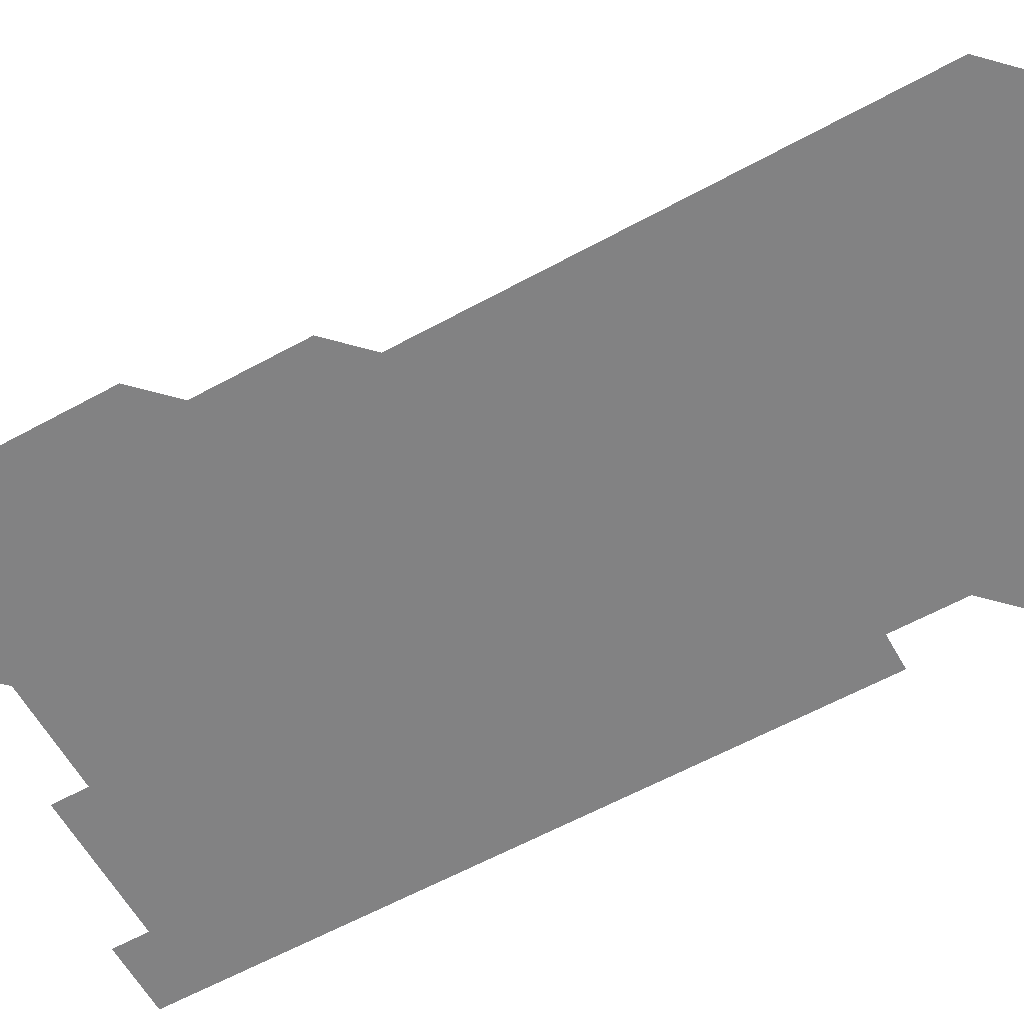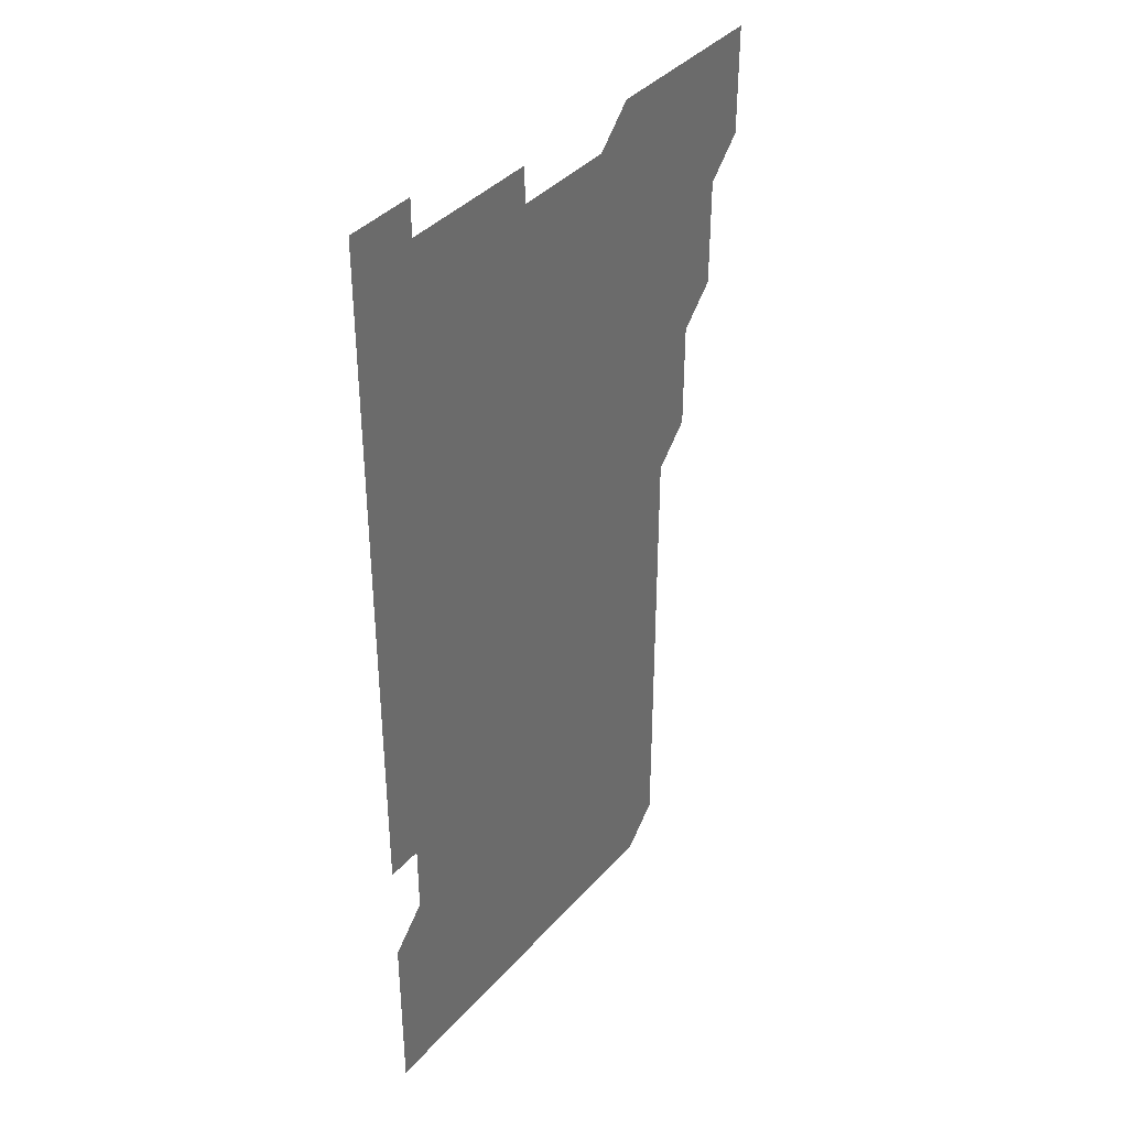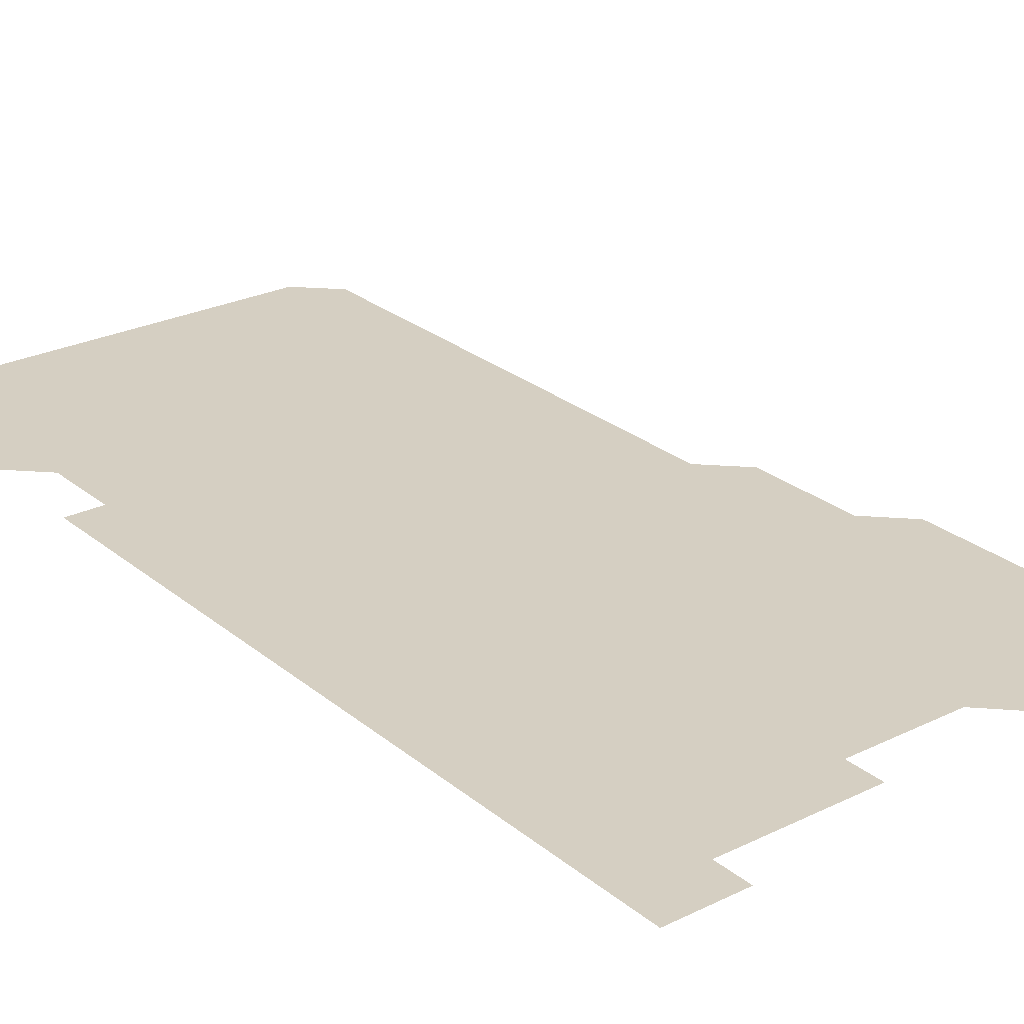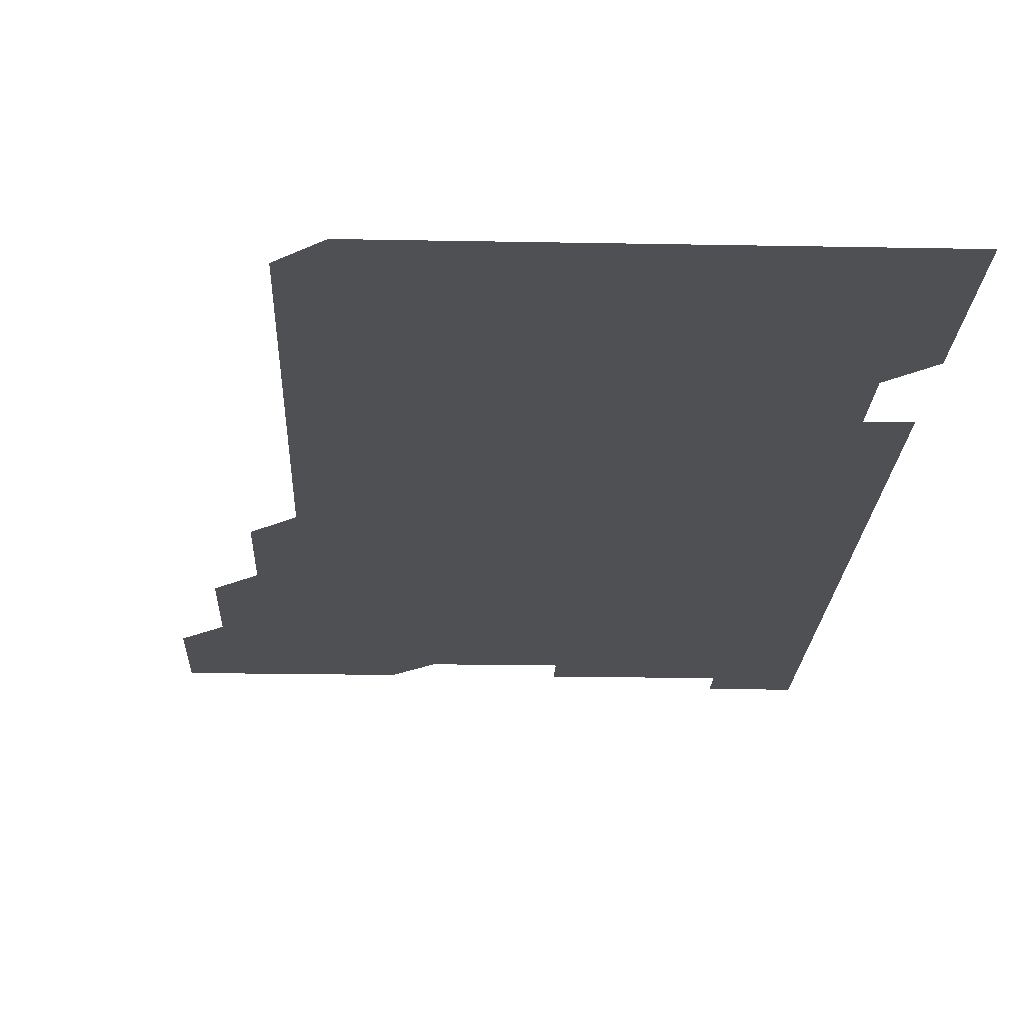
<metadata>
{"format":"obj","ext":"obj","renderer":"f3d","projection":"perspective","resolution":1024,"background":"white","views":[{"elev":-60.8,"azim":-60.8,"up":"+Z"},{"elev":38.6,"azim":126.4,"up":"+Y"},{"elev":25.9,"azim":142.1,"up":"+Z"},{"elev":-19.1,"azim":-2.1,"up":"+Z"}]}
</metadata>
<code>
v 481 526 0
v 481 541 0
v 481 556 0
v 481 571 0
v 496 466 0
v 496 481 0
v 496 496 0
v 496 511 0
v 496 526 0
v 496 541 0
v 496 556 0
v 496 571 0
v 511 406 0
v 511 421 0
v 511 436 0
v 511 451 0
v 511 466 0
v 511 481 0
v 511 496 0
v 511 511 0
v 511 526 0
v 511 541 0
v 511 556 0
v 511 571 0
v 526 196 0
v 526 211 0
v 526 226 0
v 526 241 0
v 526 256 0
v 526 271 0
v 526 286 0
v 526 301 0
v 526 316 0
v 526 331 0
v 526 346 0
v 526 361 0
v 526 376 0
v 526 391 0
v 526 406 0
v 526 421 0
v 526 436 0
v 526 451 0
v 526 466 0
v 526 481 0
v 526 496 0
v 526 511 0
v 526 526 0
v 526 541 0
v 526 556 0
v 526 571 0
v 541 181 0
v 541 196 0
v 541 211 0
v 541 226 0
v 541 241 0
v 541 256 0
v 541 271 0
v 541 286 0
v 541 301 0
v 541 316 0
v 541 331 0
v 541 346 0
v 541 361 0
v 541 376 0
v 541 391 0
v 541 406 0
v 541 421 0
v 541 436 0
v 541 451 0
v 541 466 0
v 541 481 0
v 541 496 0
v 541 511 0
v 541 526 0
v 541 541 0
v 541 556 0
v 541 571 0
v 556 181 0
v 556 196 0
v 556 211 0
v 556 226 0
v 556 241 0
v 556 256 0
v 556 271 0
v 556 286 0
v 556 301 0
v 556 316 0
v 556 331 0
v 556 346 0
v 556 361 0
v 556 376 0
v 556 391 0
v 556 406 0
v 556 421 0
v 556 436 0
v 556 451 0
v 556 466 0
v 556 481 0
v 556 496 0
v 556 511 0
v 556 526 0
v 556 541 0
v 556 556 0
v 556 571 0
v 571 181 0
v 571 196 0
v 571 211 0
v 571 226 0
v 571 241 0
v 571 256 0
v 571 271 0
v 571 286 0
v 571 301 0
v 571 316 0
v 571 331 0
v 571 346 0
v 571 361 0
v 571 376 0
v 571 391 0
v 571 406 0
v 571 421 0
v 571 436 0
v 571 451 0
v 571 466 0
v 571 481 0
v 571 496 0
v 571 511 0
v 571 526 0
v 571 541 0
v 571 556 0
v 586 181 0
v 586 196 0
v 586 211 0
v 586 226 0
v 586 241 0
v 586 256 0
v 586 271 0
v 586 286 0
v 586 301 0
v 586 316 0
v 586 331 0
v 586 346 0
v 586 361 0
v 586 376 0
v 586 391 0
v 586 406 0
v 586 421 0
v 586 436 0
v 586 451 0
v 586 466 0
v 586 481 0
v 586 496 0
v 586 511 0
v 586 526 0
v 586 541 0
v 586 556 0
v 601 181 0
v 601 196 0
v 601 211 0
v 601 226 0
v 601 241 0
v 601 256 0
v 601 271 0
v 601 286 0
v 601 301 0
v 601 316 0
v 601 331 0
v 601 346 0
v 601 361 0
v 601 376 0
v 601 391 0
v 601 406 0
v 601 421 0
v 601 436 0
v 601 451 0
v 601 466 0
v 601 481 0
v 601 496 0
v 601 511 0
v 601 526 0
v 601 541 0
v 601 556 0
v 616 181 0
v 616 196 0
v 616 211 0
v 616 226 0
v 616 241 0
v 616 256 0
v 616 271 0
v 616 286 0
v 616 301 0
v 616 316 0
v 616 331 0
v 616 346 0
v 616 361 0
v 616 376 0
v 616 391 0
v 616 406 0
v 616 421 0
v 616 436 0
v 616 451 0
v 616 466 0
v 616 481 0
v 616 496 0
v 616 511 0
v 616 526 0
v 616 541 0
v 616 556 0
v 616 571 0
v 631 181 0
v 631 196 0
v 631 211 0
v 631 226 0
v 631 241 0
v 631 256 0
v 631 271 0
v 631 286 0
v 631 301 0
v 631 316 0
v 631 331 0
v 631 346 0
v 631 361 0
v 631 376 0
v 631 391 0
v 631 406 0
v 631 421 0
v 631 436 0
v 631 451 0
v 631 466 0
v 631 481 0
v 631 496 0
v 631 511 0
v 631 526 0
v 631 541 0
v 631 556 0
v 631 571 0
v 646 181 0
v 646 196 0
v 646 211 0
v 646 226 0
v 646 241 0
v 646 256 0
v 646 271 0
v 646 286 0
v 646 301 0
v 646 316 0
v 646 331 0
v 646 346 0
v 646 361 0
v 646 376 0
v 646 391 0
v 646 406 0
v 646 421 0
v 646 436 0
v 646 451 0
v 646 466 0
v 646 481 0
v 646 496 0
v 646 511 0
v 646 526 0
v 646 541 0
v 646 556 0
v 646 571 0
v 661 181 0
v 661 196 0
v 661 211 0
v 661 226 0
v 661 241 0
v 661 256 0
v 661 271 0
v 661 286 0
v 661 301 0
v 661 316 0
v 661 331 0
v 661 346 0
v 661 361 0
v 661 376 0
v 661 391 0
v 661 406 0
v 661 421 0
v 661 436 0
v 661 451 0
v 661 466 0
v 661 481 0
v 661 496 0
v 661 511 0
v 661 526 0
v 661 541 0
v 661 556 0
v 661 571 0
v 676 181 0
v 676 196 0
v 676 211 0
v 676 226 0
v 676 241 0
v 676 256 0
v 676 271 0
v 676 286 0
v 676 301 0
v 676 316 0
v 676 331 0
v 676 346 0
v 676 361 0
v 676 376 0
v 676 391 0
v 676 406 0
v 676 421 0
v 676 436 0
v 676 451 0
v 676 466 0
v 676 481 0
v 676 496 0
v 676 511 0
v 676 526 0
v 676 541 0
v 676 556 0
v 676 571 0
v 676 586 0
v 691 181 0
v 691 196 0
v 691 211 0
v 691 226 0
v 691 241 0
v 691 256 0
v 691 271 0
v 691 286 0
v 691 301 0
v 691 316 0
v 691 331 0
v 691 346 0
v 691 361 0
v 691 376 0
v 691 391 0
v 691 406 0
v 691 421 0
v 691 436 0
v 691 451 0
v 691 466 0
v 691 481 0
v 691 496 0
v 691 511 0
v 691 526 0
v 691 541 0
v 691 556 0
v 691 571 0
v 691 586 0
v 706 181 0
v 706 196 0
v 706 211 0
v 706 226 0
v 706 241 0
v 706 256 0
v 706 301 0
v 706 316 0
v 706 331 0
v 706 346 0
v 706 361 0
v 706 376 0
v 706 391 0
v 706 406 0
v 706 421 0
v 706 436 0
v 706 451 0
v 706 466 0
v 706 481 0
v 706 496 0
v 706 511 0
v 706 526 0
v 706 541 0
v 706 556 0
v 706 571 0
v 706 586 0
f 8 9 1
f 1 9 2
f 9 10 2
f 2 10 3
f 10 11 3
f 3 11 4
f 11 12 4
f 16 17 5
f 5 17 6
f 17 18 6
f 6 18 7
f 18 19 7
f 7 19 8
f 19 20 8
f 8 20 9
f 20 21 9
f 9 21 10
f 21 22 10
f 10 22 11
f 22 23 11
f 11 23 12
f 23 24 12
f 38 39 13
f 13 39 14
f 39 40 14
f 14 40 15
f 40 41 15
f 15 41 16
f 41 42 16
f 16 42 17
f 42 43 17
f 17 43 18
f 43 44 18
f 18 44 19
f 44 45 19
f 19 45 20
f 45 46 20
f 20 46 21
f 46 47 21
f 21 47 22
f 47 48 22
f 22 48 23
f 48 49 23
f 23 49 24
f 49 50 24
f 51 52 25
f 25 52 26
f 52 53 26
f 26 53 27
f 53 54 27
f 27 54 28
f 54 55 28
f 28 55 29
f 55 56 29
f 29 56 30
f 56 57 30
f 30 57 31
f 57 58 31
f 31 58 32
f 58 59 32
f 32 59 33
f 59 60 33
f 33 60 34
f 60 61 34
f 34 61 35
f 61 62 35
f 35 62 36
f 62 63 36
f 36 63 37
f 63 64 37
f 37 64 38
f 64 65 38
f 38 65 39
f 65 66 39
f 39 66 40
f 66 67 40
f 40 67 41
f 67 68 41
f 41 68 42
f 68 69 42
f 42 69 43
f 69 70 43
f 43 70 44
f 70 71 44
f 44 71 45
f 71 72 45
f 45 72 46
f 72 73 46
f 46 73 47
f 73 74 47
f 47 74 48
f 74 75 48
f 48 75 49
f 75 76 49
f 49 76 50
f 76 77 50
f 51 78 52
f 78 79 52
f 52 79 53
f 79 80 53
f 53 80 54
f 80 81 54
f 54 81 55
f 81 82 55
f 55 82 56
f 82 83 56
f 56 83 57
f 83 84 57
f 57 84 58
f 84 85 58
f 58 85 59
f 85 86 59
f 59 86 60
f 86 87 60
f 60 87 61
f 87 88 61
f 61 88 62
f 88 89 62
f 62 89 63
f 89 90 63
f 63 90 64
f 90 91 64
f 64 91 65
f 91 92 65
f 65 92 66
f 92 93 66
f 66 93 67
f 93 94 67
f 67 94 68
f 94 95 68
f 68 95 69
f 95 96 69
f 69 96 70
f 96 97 70
f 70 97 71
f 97 98 71
f 71 98 72
f 98 99 72
f 72 99 73
f 99 100 73
f 73 100 74
f 100 101 74
f 74 101 75
f 101 102 75
f 75 102 76
f 102 103 76
f 76 103 77
f 103 104 77
f 78 105 79
f 105 106 79
f 79 106 80
f 106 107 80
f 80 107 81
f 107 108 81
f 81 108 82
f 108 109 82
f 82 109 83
f 109 110 83
f 83 110 84
f 110 111 84
f 84 111 85
f 111 112 85
f 85 112 86
f 112 113 86
f 86 113 87
f 113 114 87
f 87 114 88
f 114 115 88
f 88 115 89
f 115 116 89
f 89 116 90
f 116 117 90
f 90 117 91
f 117 118 91
f 91 118 92
f 118 119 92
f 92 119 93
f 119 120 93
f 93 120 94
f 120 121 94
f 94 121 95
f 121 122 95
f 95 122 96
f 122 123 96
f 96 123 97
f 123 124 97
f 97 124 98
f 124 125 98
f 98 125 99
f 125 126 99
f 99 126 100
f 126 127 100
f 100 127 101
f 127 128 101
f 101 128 102
f 128 129 102
f 102 129 103
f 129 130 103
f 103 130 104
f 105 131 106
f 131 132 106
f 106 132 107
f 132 133 107
f 107 133 108
f 133 134 108
f 108 134 109
f 134 135 109
f 109 135 110
f 135 136 110
f 110 136 111
f 136 137 111
f 111 137 112
f 137 138 112
f 112 138 113
f 138 139 113
f 113 139 114
f 139 140 114
f 114 140 115
f 140 141 115
f 115 141 116
f 141 142 116
f 116 142 117
f 142 143 117
f 117 143 118
f 143 144 118
f 118 144 119
f 144 145 119
f 119 145 120
f 145 146 120
f 120 146 121
f 146 147 121
f 121 147 122
f 147 148 122
f 122 148 123
f 148 149 123
f 123 149 124
f 149 150 124
f 124 150 125
f 150 151 125
f 125 151 126
f 151 152 126
f 126 152 127
f 152 153 127
f 127 153 128
f 153 154 128
f 128 154 129
f 154 155 129
f 129 155 130
f 155 156 130
f 131 157 132
f 157 158 132
f 132 158 133
f 158 159 133
f 133 159 134
f 159 160 134
f 134 160 135
f 160 161 135
f 135 161 136
f 161 162 136
f 136 162 137
f 162 163 137
f 137 163 138
f 163 164 138
f 138 164 139
f 164 165 139
f 139 165 140
f 165 166 140
f 140 166 141
f 166 167 141
f 141 167 142
f 167 168 142
f 142 168 143
f 168 169 143
f 143 169 144
f 169 170 144
f 144 170 145
f 170 171 145
f 145 171 146
f 171 172 146
f 146 172 147
f 172 173 147
f 147 173 148
f 173 174 148
f 148 174 149
f 174 175 149
f 149 175 150
f 175 176 150
f 150 176 151
f 176 177 151
f 151 177 152
f 177 178 152
f 152 178 153
f 178 179 153
f 153 179 154
f 179 180 154
f 154 180 155
f 180 181 155
f 155 181 156
f 181 182 156
f 157 183 158
f 183 184 158
f 158 184 159
f 184 185 159
f 159 185 160
f 185 186 160
f 160 186 161
f 186 187 161
f 161 187 162
f 187 188 162
f 162 188 163
f 188 189 163
f 163 189 164
f 189 190 164
f 164 190 165
f 190 191 165
f 165 191 166
f 191 192 166
f 166 192 167
f 192 193 167
f 167 193 168
f 193 194 168
f 168 194 169
f 194 195 169
f 169 195 170
f 195 196 170
f 170 196 171
f 196 197 171
f 171 197 172
f 197 198 172
f 172 198 173
f 198 199 173
f 173 199 174
f 199 200 174
f 174 200 175
f 200 201 175
f 175 201 176
f 201 202 176
f 176 202 177
f 202 203 177
f 177 203 178
f 203 204 178
f 178 204 179
f 204 205 179
f 179 205 180
f 205 206 180
f 180 206 181
f 206 207 181
f 181 207 182
f 207 208 182
f 183 210 184
f 210 211 184
f 184 211 185
f 211 212 185
f 185 212 186
f 212 213 186
f 186 213 187
f 213 214 187
f 187 214 188
f 214 215 188
f 188 215 189
f 215 216 189
f 189 216 190
f 216 217 190
f 190 217 191
f 217 218 191
f 191 218 192
f 218 219 192
f 192 219 193
f 219 220 193
f 193 220 194
f 220 221 194
f 194 221 195
f 221 222 195
f 195 222 196
f 222 223 196
f 196 223 197
f 223 224 197
f 197 224 198
f 224 225 198
f 198 225 199
f 225 226 199
f 199 226 200
f 226 227 200
f 200 227 201
f 227 228 201
f 201 228 202
f 228 229 202
f 202 229 203
f 229 230 203
f 203 230 204
f 230 231 204
f 204 231 205
f 231 232 205
f 205 232 206
f 232 233 206
f 206 233 207
f 233 234 207
f 207 234 208
f 234 235 208
f 208 235 209
f 235 236 209
f 210 237 211
f 237 238 211
f 211 238 212
f 238 239 212
f 212 239 213
f 239 240 213
f 213 240 214
f 240 241 214
f 214 241 215
f 241 242 215
f 215 242 216
f 242 243 216
f 216 243 217
f 243 244 217
f 217 244 218
f 244 245 218
f 218 245 219
f 245 246 219
f 219 246 220
f 246 247 220
f 220 247 221
f 247 248 221
f 221 248 222
f 248 249 222
f 222 249 223
f 249 250 223
f 223 250 224
f 250 251 224
f 224 251 225
f 251 252 225
f 225 252 226
f 252 253 226
f 226 253 227
f 253 254 227
f 227 254 228
f 254 255 228
f 228 255 229
f 255 256 229
f 229 256 230
f 256 257 230
f 230 257 231
f 257 258 231
f 231 258 232
f 258 259 232
f 232 259 233
f 259 260 233
f 233 260 234
f 260 261 234
f 234 261 235
f 261 262 235
f 235 262 236
f 262 263 236
f 237 264 238
f 264 265 238
f 238 265 239
f 265 266 239
f 239 266 240
f 266 267 240
f 240 267 241
f 267 268 241
f 241 268 242
f 268 269 242
f 242 269 243
f 269 270 243
f 243 270 244
f 270 271 244
f 244 271 245
f 271 272 245
f 245 272 246
f 272 273 246
f 246 273 247
f 273 274 247
f 247 274 248
f 274 275 248
f 248 275 249
f 275 276 249
f 249 276 250
f 276 277 250
f 250 277 251
f 277 278 251
f 251 278 252
f 278 279 252
f 252 279 253
f 279 280 253
f 253 280 254
f 280 281 254
f 254 281 255
f 281 282 255
f 255 282 256
f 282 283 256
f 256 283 257
f 283 284 257
f 257 284 258
f 284 285 258
f 258 285 259
f 285 286 259
f 259 286 260
f 286 287 260
f 260 287 261
f 287 288 261
f 261 288 262
f 288 289 262
f 262 289 263
f 289 290 263
f 264 291 265
f 291 292 265
f 265 292 266
f 292 293 266
f 266 293 267
f 293 294 267
f 267 294 268
f 294 295 268
f 268 295 269
f 295 296 269
f 269 296 270
f 296 297 270
f 270 297 271
f 297 298 271
f 271 298 272
f 298 299 272
f 272 299 273
f 299 300 273
f 273 300 274
f 300 301 274
f 274 301 275
f 301 302 275
f 275 302 276
f 302 303 276
f 276 303 277
f 303 304 277
f 277 304 278
f 304 305 278
f 278 305 279
f 305 306 279
f 279 306 280
f 306 307 280
f 280 307 281
f 307 308 281
f 281 308 282
f 308 309 282
f 282 309 283
f 309 310 283
f 283 310 284
f 310 311 284
f 284 311 285
f 311 312 285
f 285 312 286
f 312 313 286
f 286 313 287
f 313 314 287
f 287 314 288
f 314 315 288
f 288 315 289
f 315 316 289
f 289 316 290
f 316 317 290
f 291 319 292
f 319 320 292
f 292 320 293
f 320 321 293
f 293 321 294
f 321 322 294
f 294 322 295
f 322 323 295
f 295 323 296
f 323 324 296
f 296 324 297
f 324 325 297
f 297 325 298
f 325 326 298
f 298 326 299
f 326 327 299
f 299 327 300
f 327 328 300
f 300 328 301
f 328 329 301
f 301 329 302
f 329 330 302
f 302 330 303
f 330 331 303
f 303 331 304
f 331 332 304
f 304 332 305
f 332 333 305
f 305 333 306
f 333 334 306
f 306 334 307
f 334 335 307
f 307 335 308
f 335 336 308
f 308 336 309
f 336 337 309
f 309 337 310
f 337 338 310
f 310 338 311
f 338 339 311
f 311 339 312
f 339 340 312
f 312 340 313
f 340 341 313
f 313 341 314
f 341 342 314
f 314 342 315
f 342 343 315
f 315 343 316
f 343 344 316
f 316 344 317
f 344 345 317
f 317 345 318
f 345 346 318
f 319 347 320
f 347 348 320
f 320 348 321
f 348 349 321
f 321 349 322
f 349 350 322
f 322 350 323
f 350 351 323
f 323 351 324
f 351 352 324
f 324 352 325
f 327 353 328
f 353 354 328
f 328 354 329
f 354 355 329
f 329 355 330
f 355 356 330
f 330 356 331
f 356 357 331
f 331 357 332
f 357 358 332
f 332 358 333
f 358 359 333
f 333 359 334
f 359 360 334
f 334 360 335
f 360 361 335
f 335 361 336
f 361 362 336
f 336 362 337
f 362 363 337
f 337 363 338
f 363 364 338
f 338 364 339
f 364 365 339
f 339 365 340
f 365 366 340
f 340 366 341
f 366 367 341
f 341 367 342
f 367 368 342
f 342 368 343
f 368 369 343
f 343 369 344
f 369 370 344
f 344 370 345
f 370 371 345
f 345 371 346
f 371 372 346

</code>
